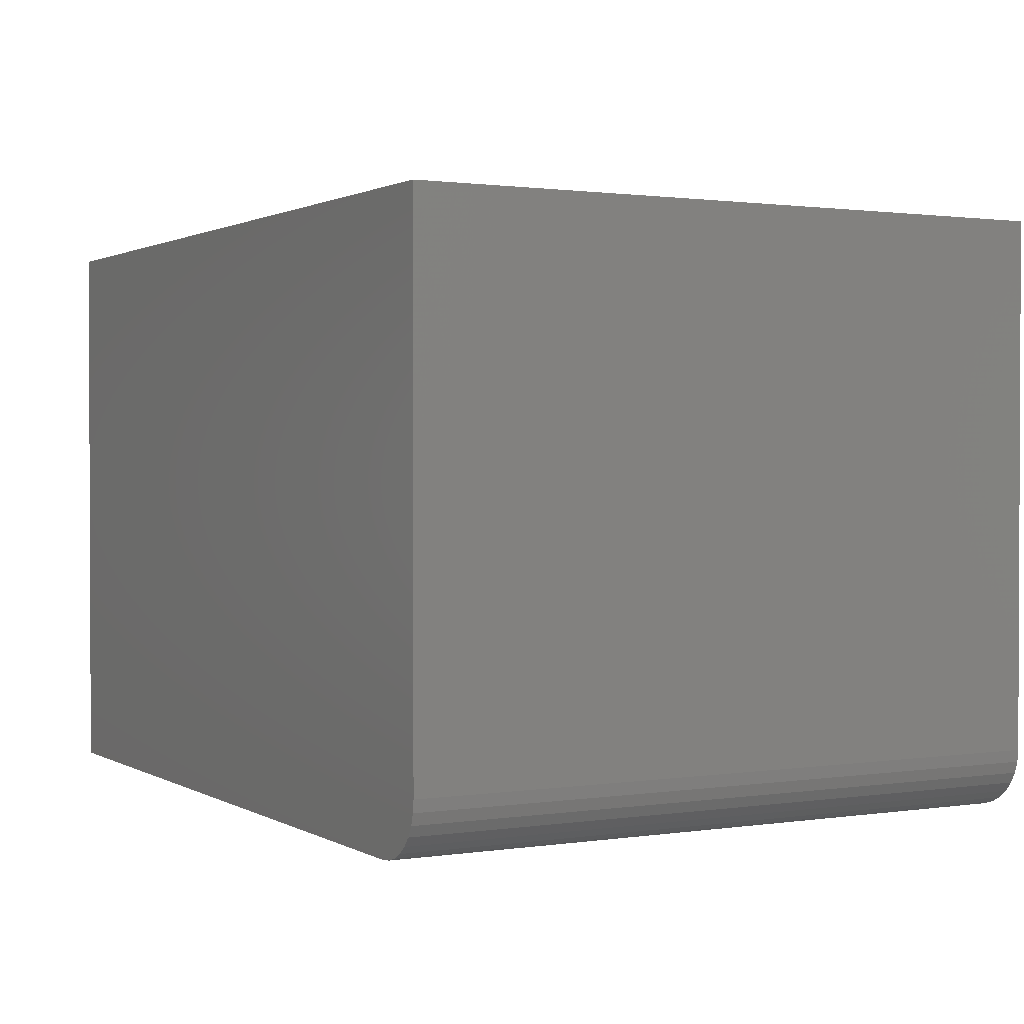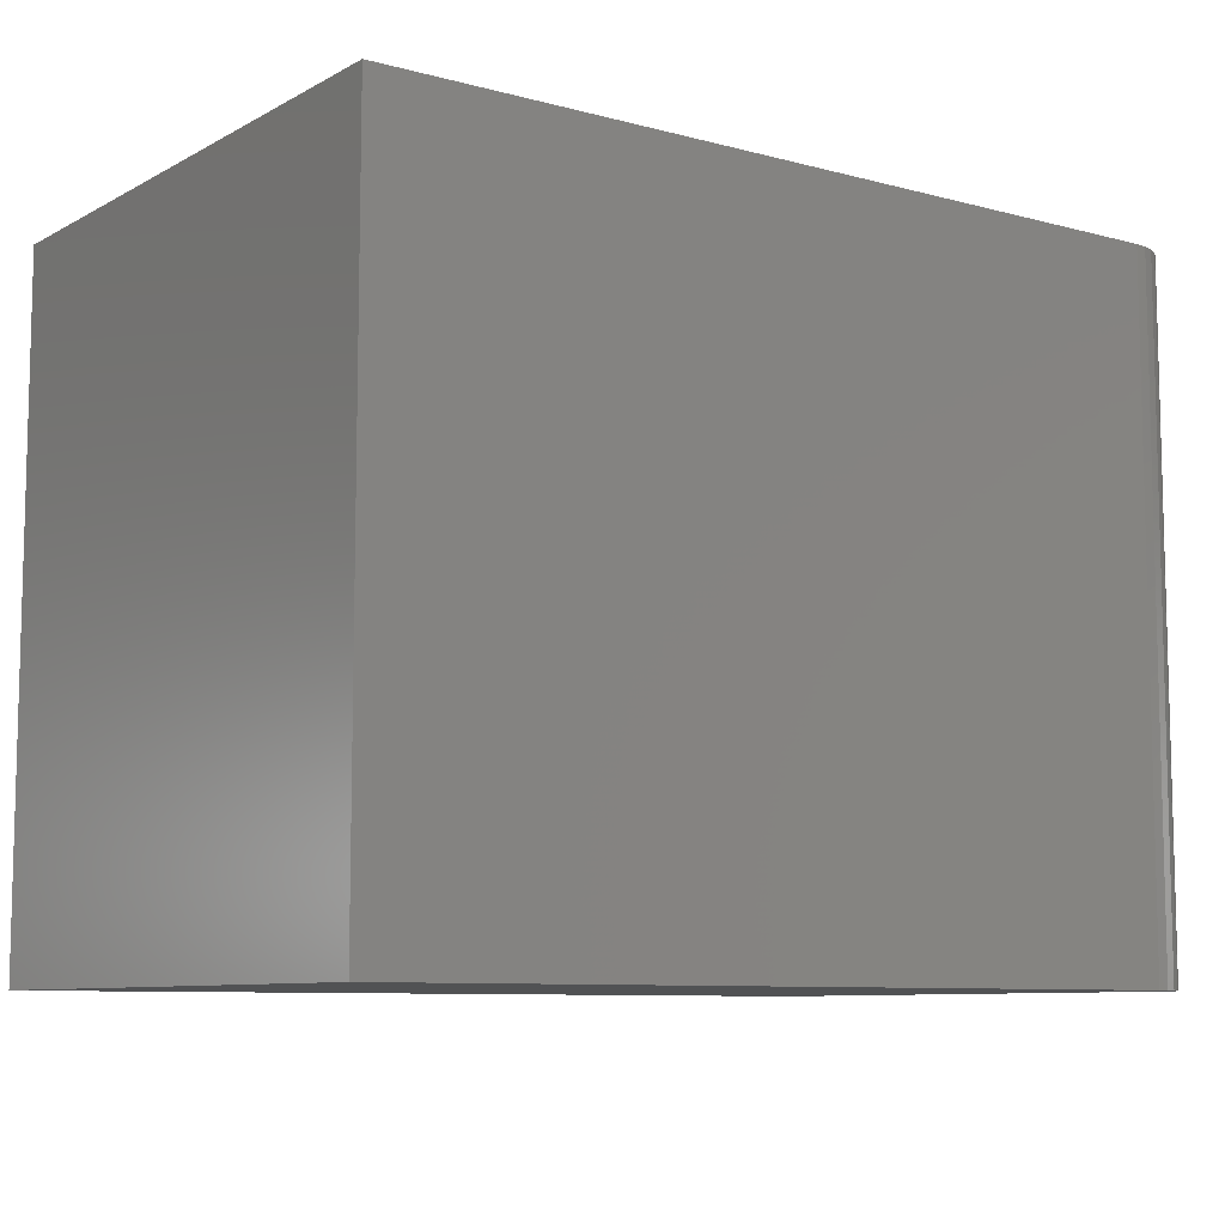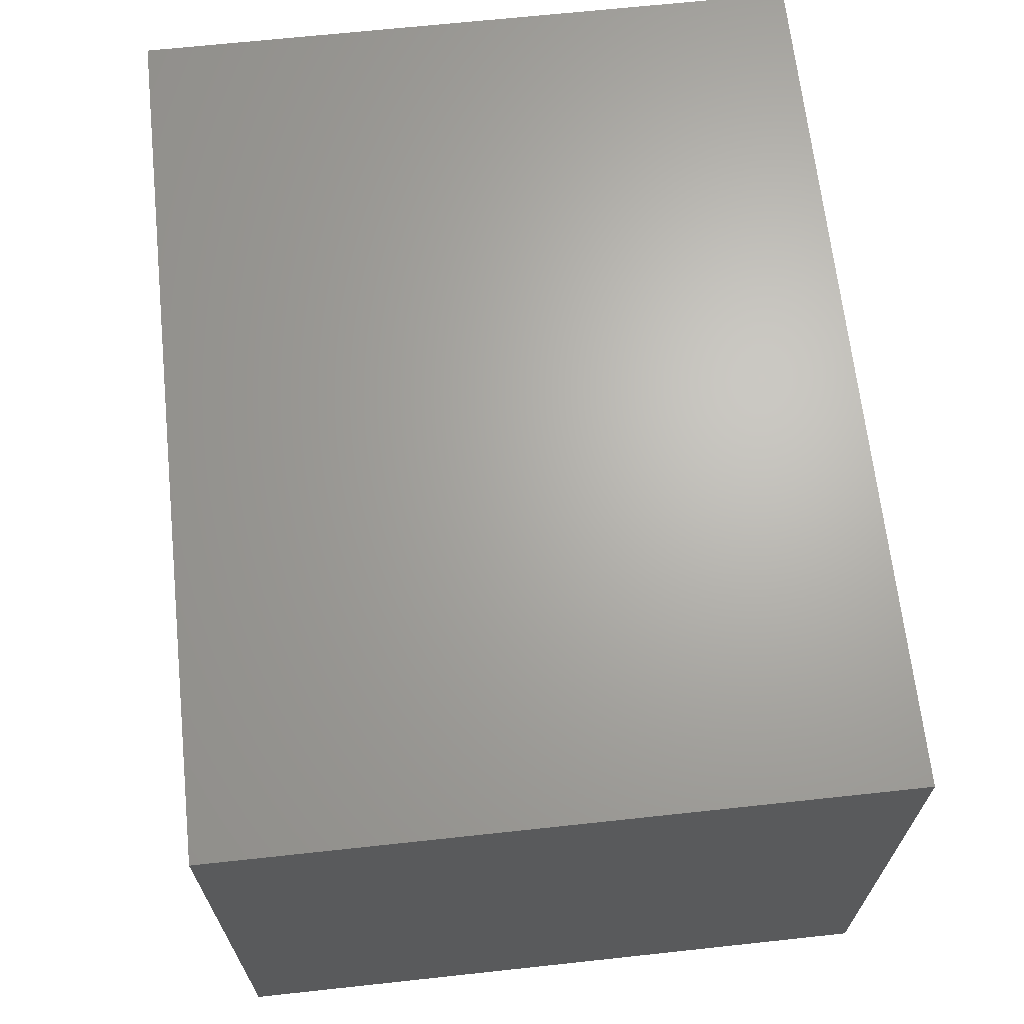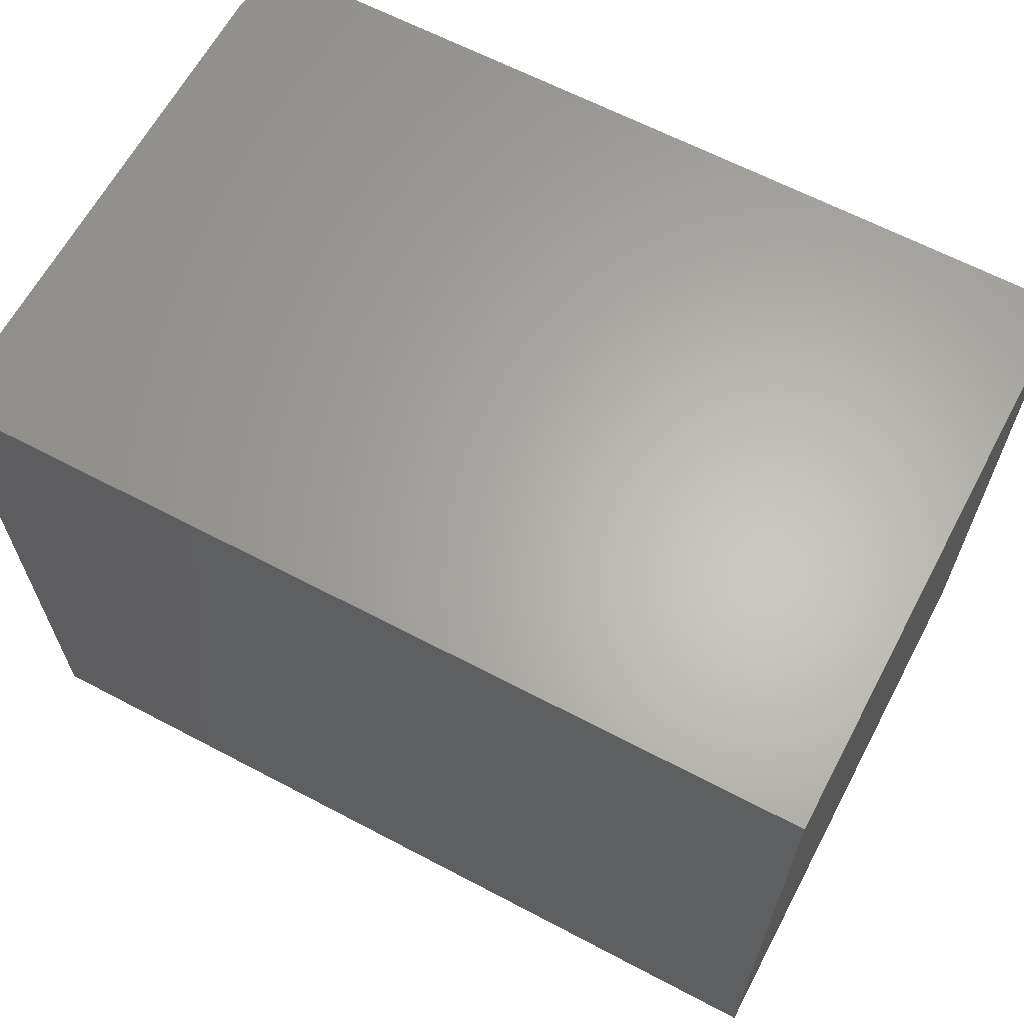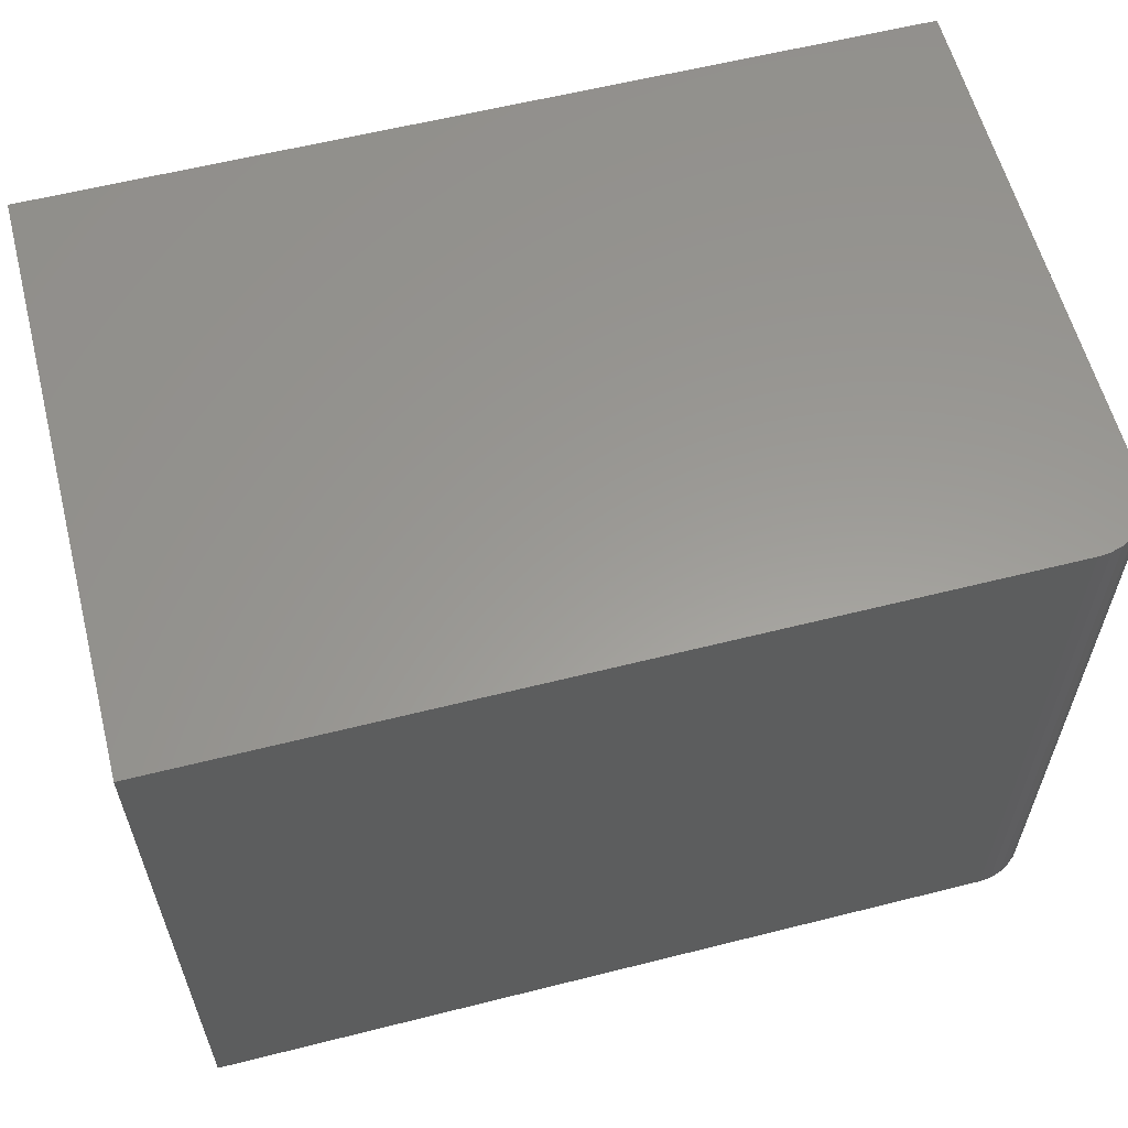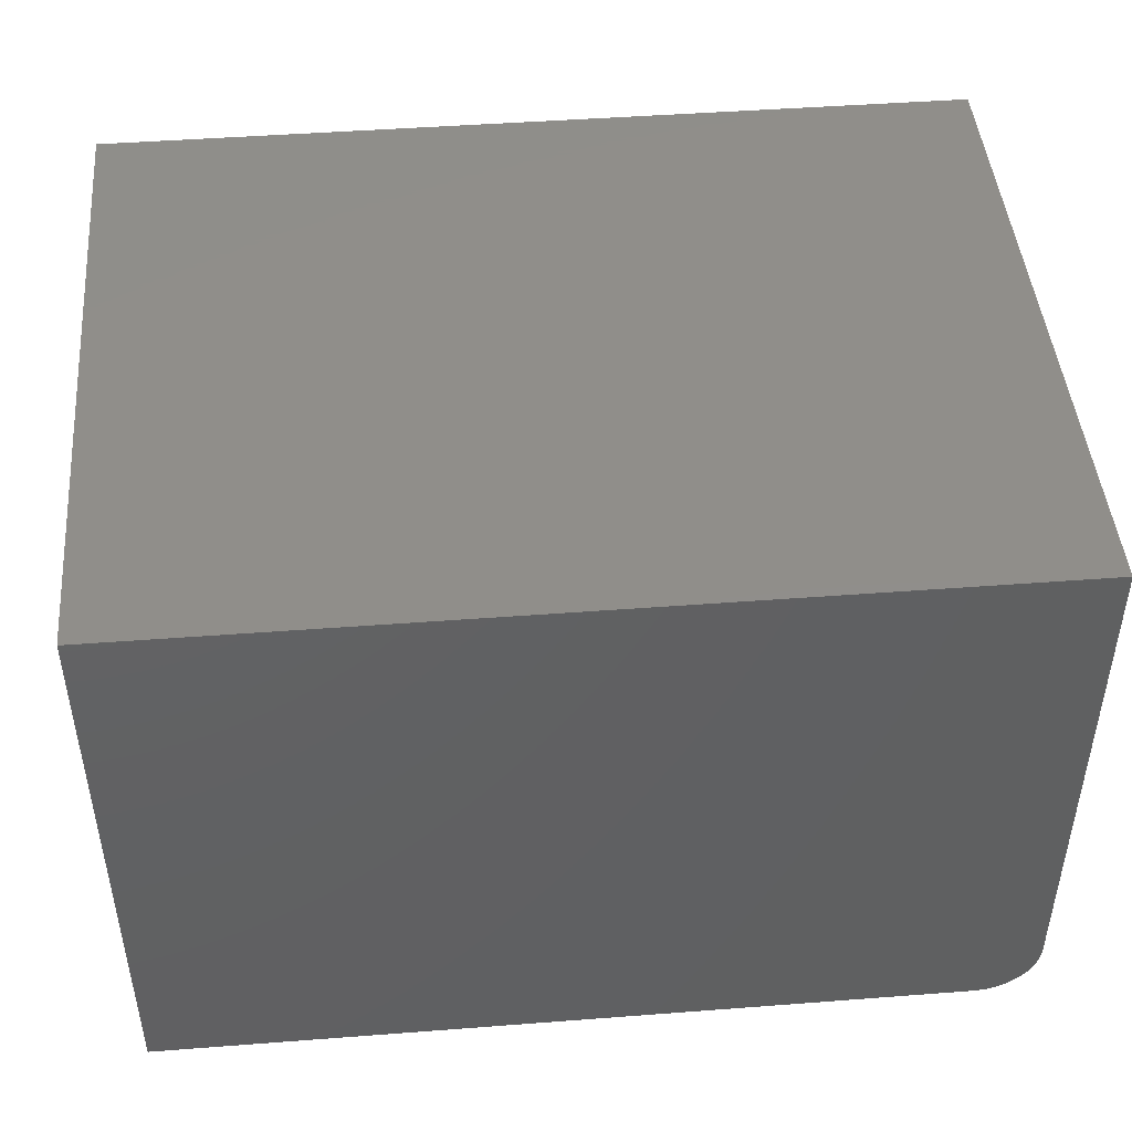
<metadata>
{"format":"stl","ext":"stl","renderer":"f3d","projection":"perspective","resolution":1024,"background":"white","views":[{"elev":1.3,"azim":-118.8,"up":"+Z"},{"elev":-8.7,"azim":144.3,"up":"+Y"},{"elev":66.4,"azim":83.8,"up":"+Z"},{"elev":63.9,"azim":28.0,"up":"+Y"},{"elev":59.6,"azim":165.5,"up":"+Y"},{"elev":45.9,"azim":175.0,"up":"+Z"}]}
</metadata>
<code>
# stl→obj: 24 verts, 44 faces
v -0.3047 -0.4531 0
v -0.3047 0.4053 0
v 0.7344 -0.4531 0
v 0.7344 0.4053 0
v -0.3828 0.4053 0.75
v -0.3828 0.4053 0.07812
v -0.3828 -0.4531 0.75
v -0.3828 -0.4531 0.07812
v 0.7344 0.4053 0.75
v -0.3199 0.4053 0.001501
v -0.3346 0.4053 0.005947
v -0.3481 0.4053 0.01317
v -0.3599 0.4053 0.02288
v -0.3696 0.4053 0.03472
v -0.3769 0.4053 0.04823
v -0.3813 0.4053 0.06288
v -0.3813 -0.4531 0.06288
v 0.7344 -0.4531 0.75
v -0.3769 -0.4531 0.04823
v -0.3696 -0.4531 0.03472
v -0.3599 -0.4531 0.02288
v -0.3481 -0.4531 0.01317
v -0.3346 -0.4531 0.005947
v -0.3199 -0.4531 0.001501
f 1 2 3
f 3 2 4
f 5 6 7
f 7 6 8
f 5 9 4
f 5 4 2
f 5 2 10
f 5 10 11
f 5 11 12
f 5 12 13
f 5 13 14
f 5 14 15
f 5 15 16
f 5 16 6
f 8 17 7
f 1 3 18
f 1 18 7
f 1 7 17
f 1 17 19
f 1 19 20
f 1 20 21
f 1 21 22
f 1 22 23
f 1 23 24
f 2 1 10
f 10 1 24
f 10 24 11
f 11 24 23
f 11 23 12
f 12 23 22
f 12 22 13
f 13 22 21
f 13 21 14
f 14 21 20
f 14 20 15
f 15 20 19
f 15 19 16
f 16 19 17
f 16 17 6
f 6 17 8
f 7 18 5
f 5 18 9
f 18 3 9
f 9 3 4

</code>
